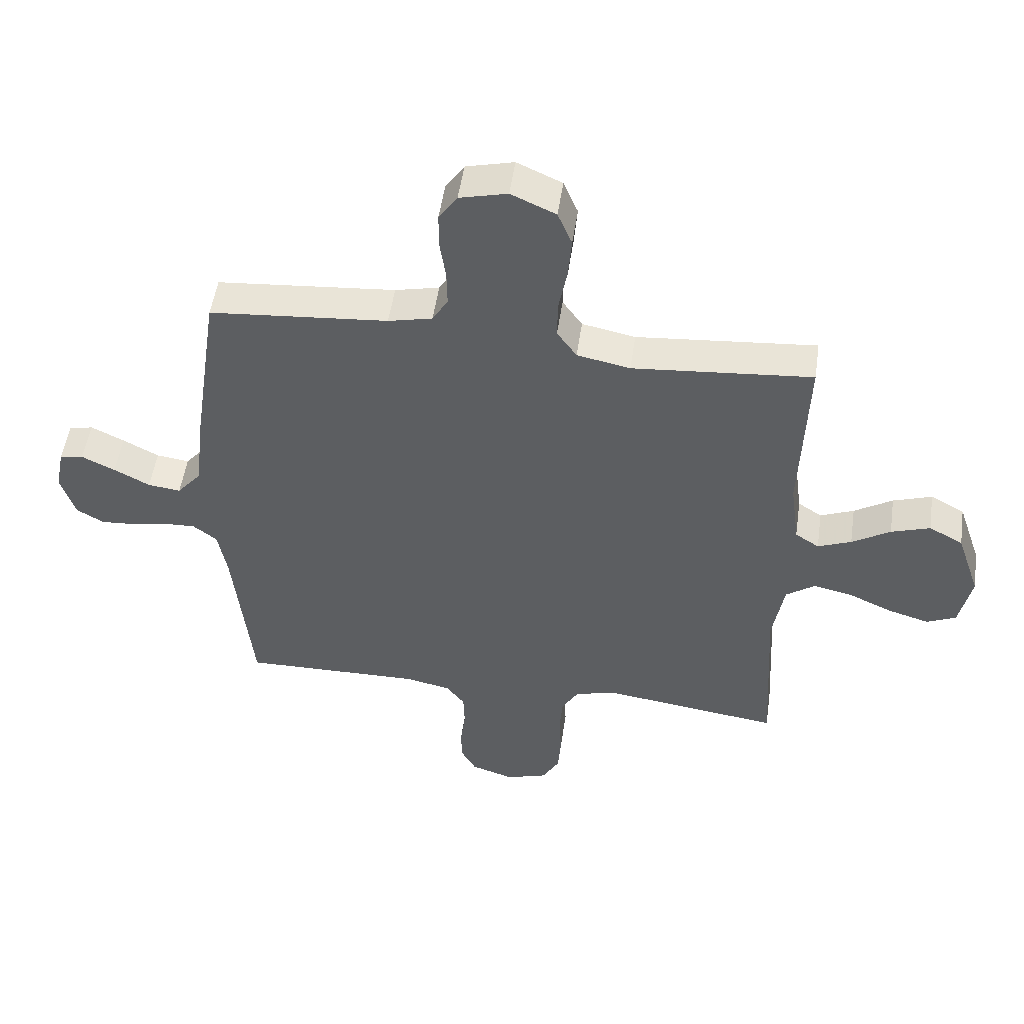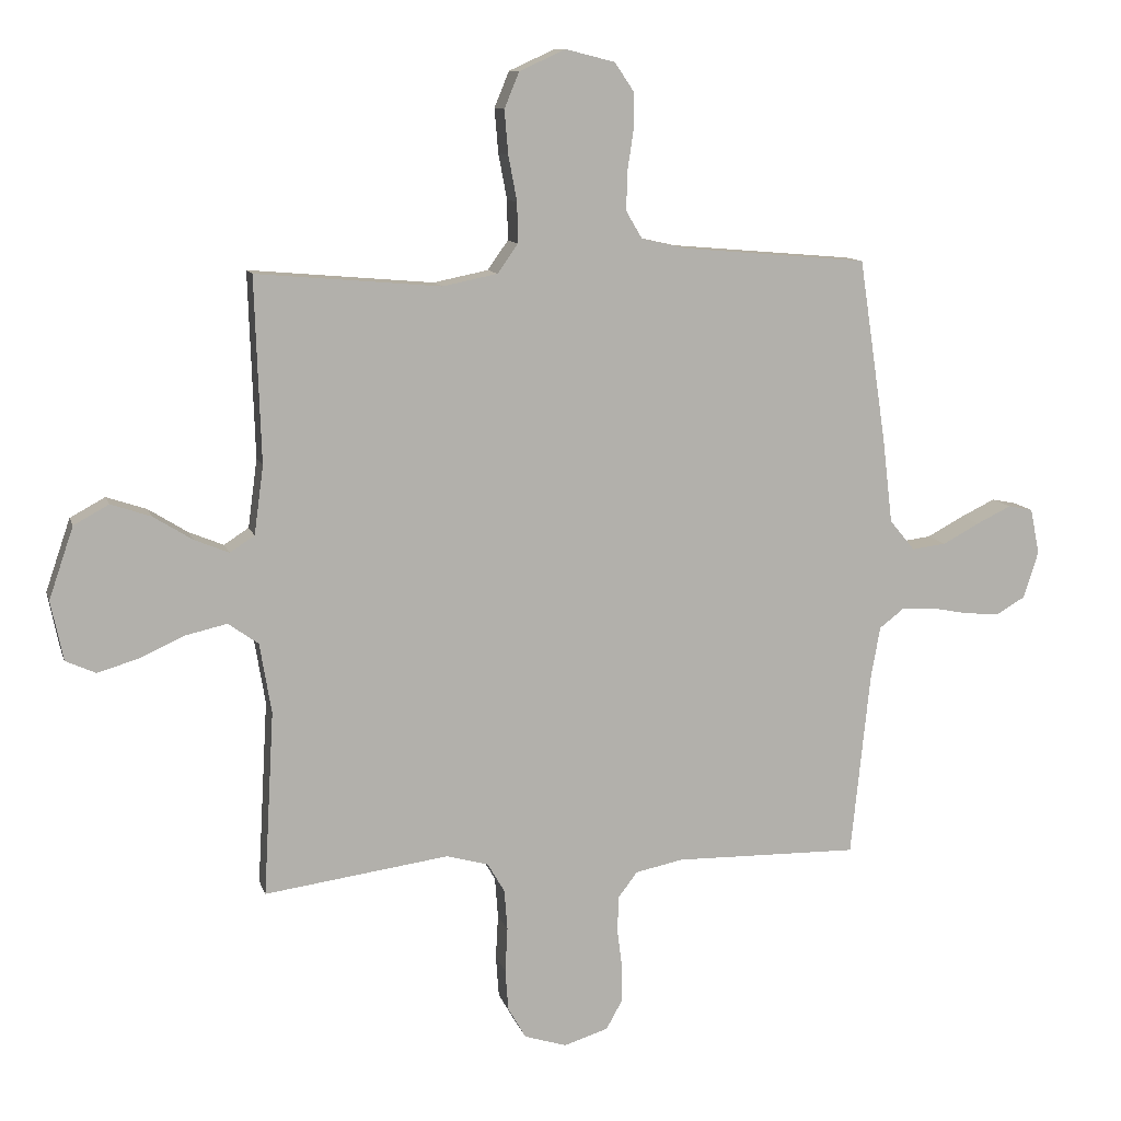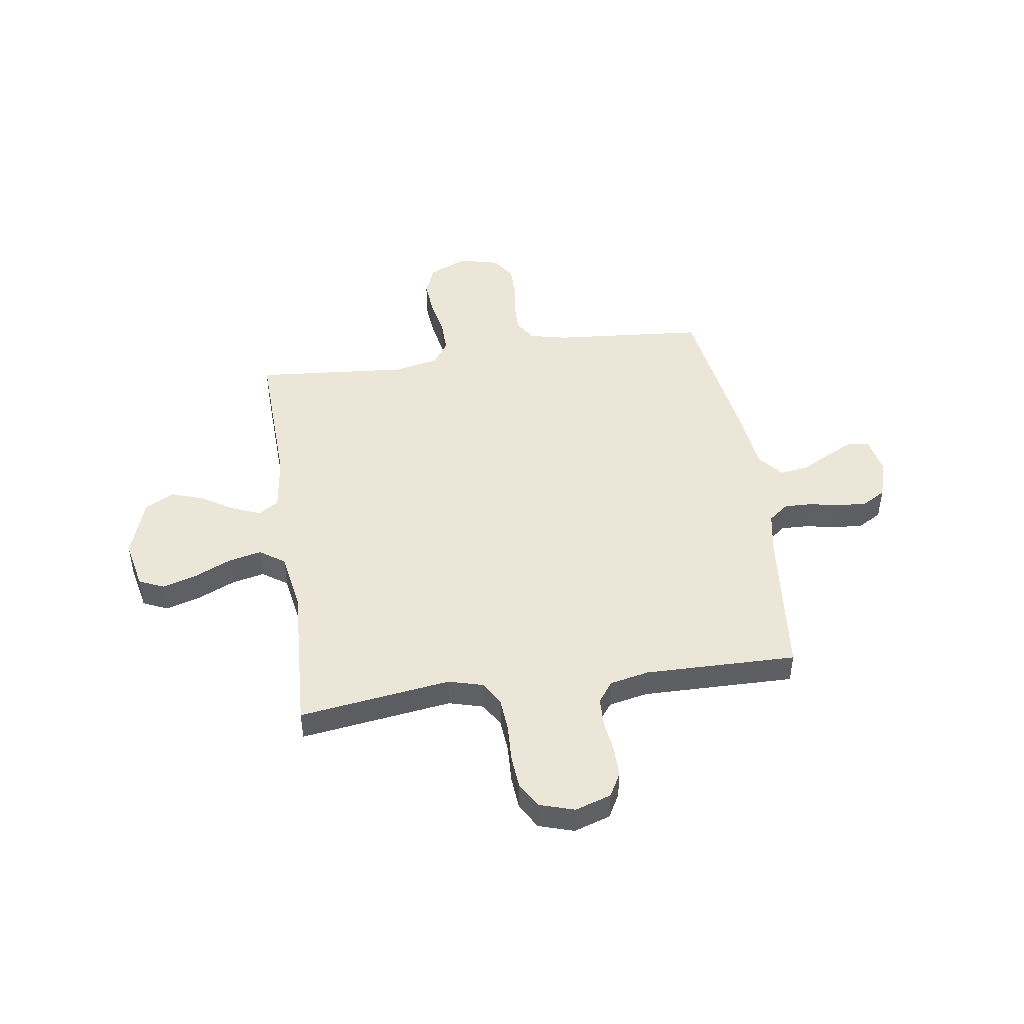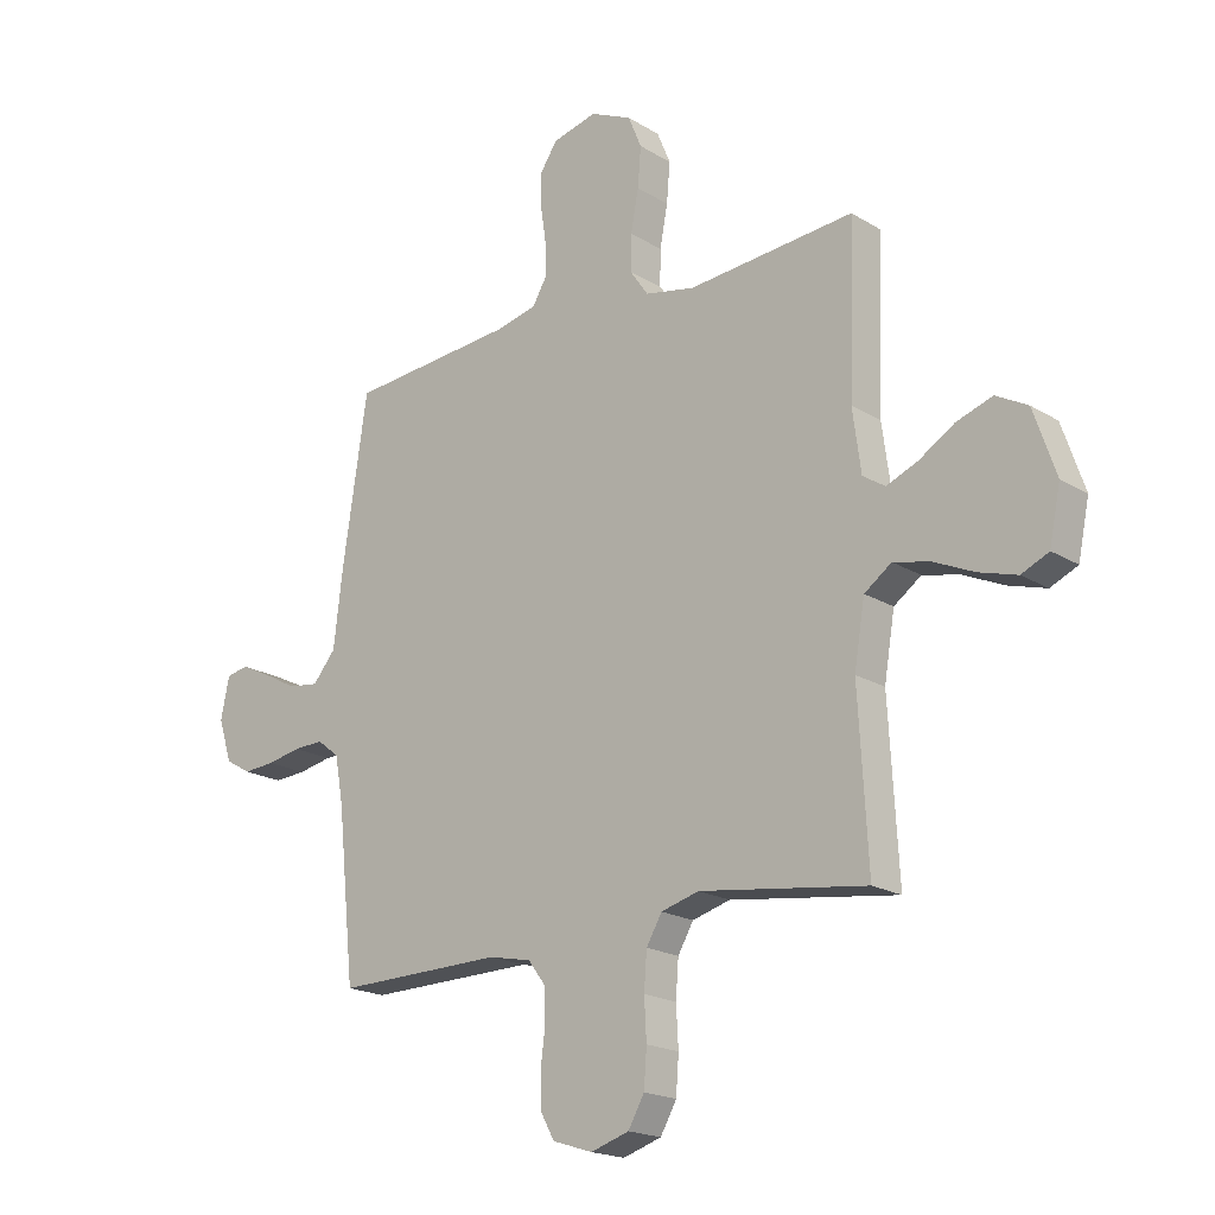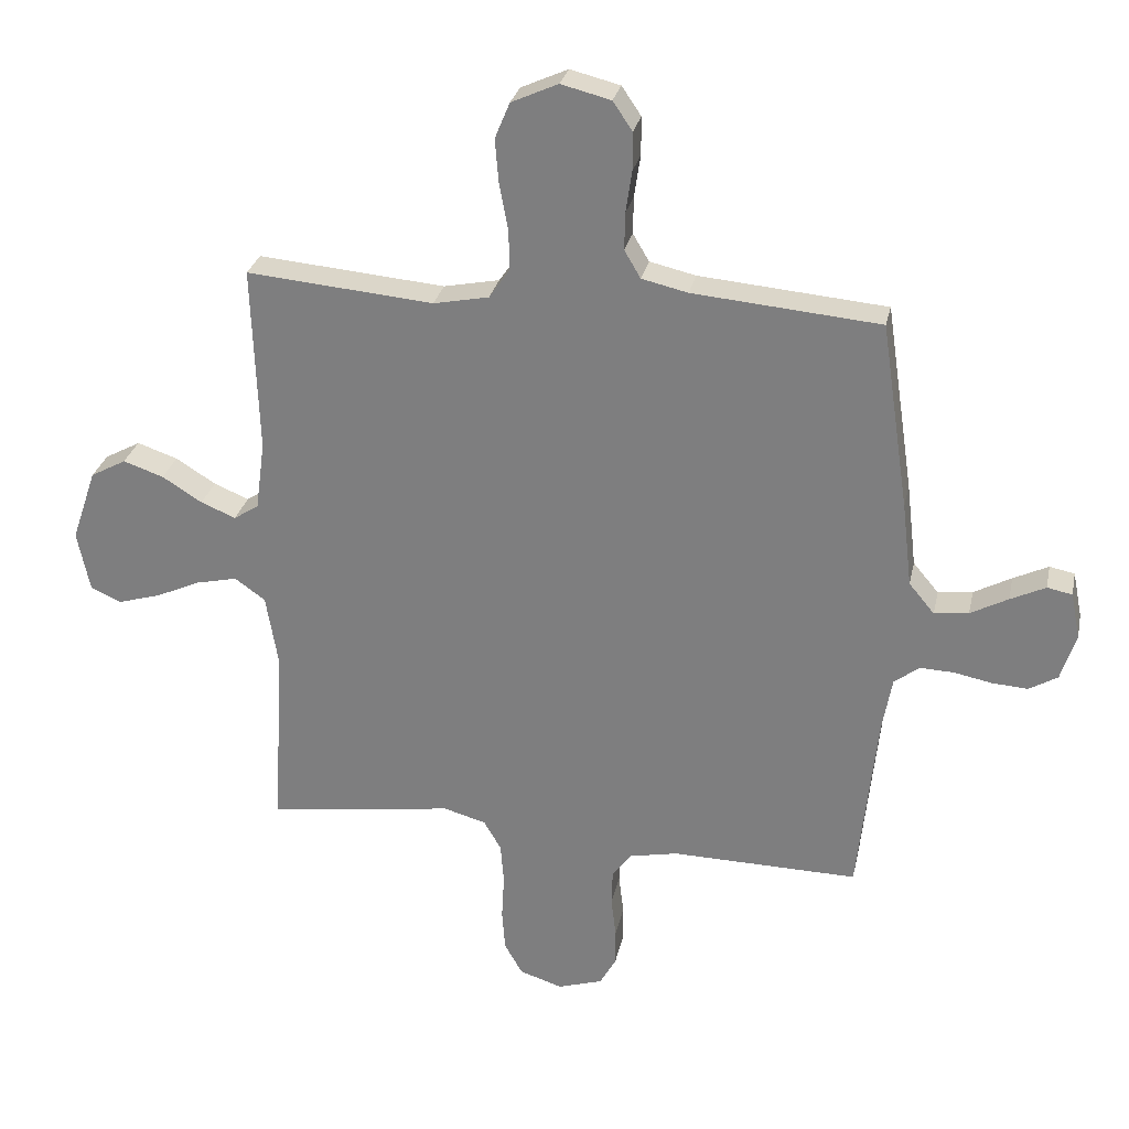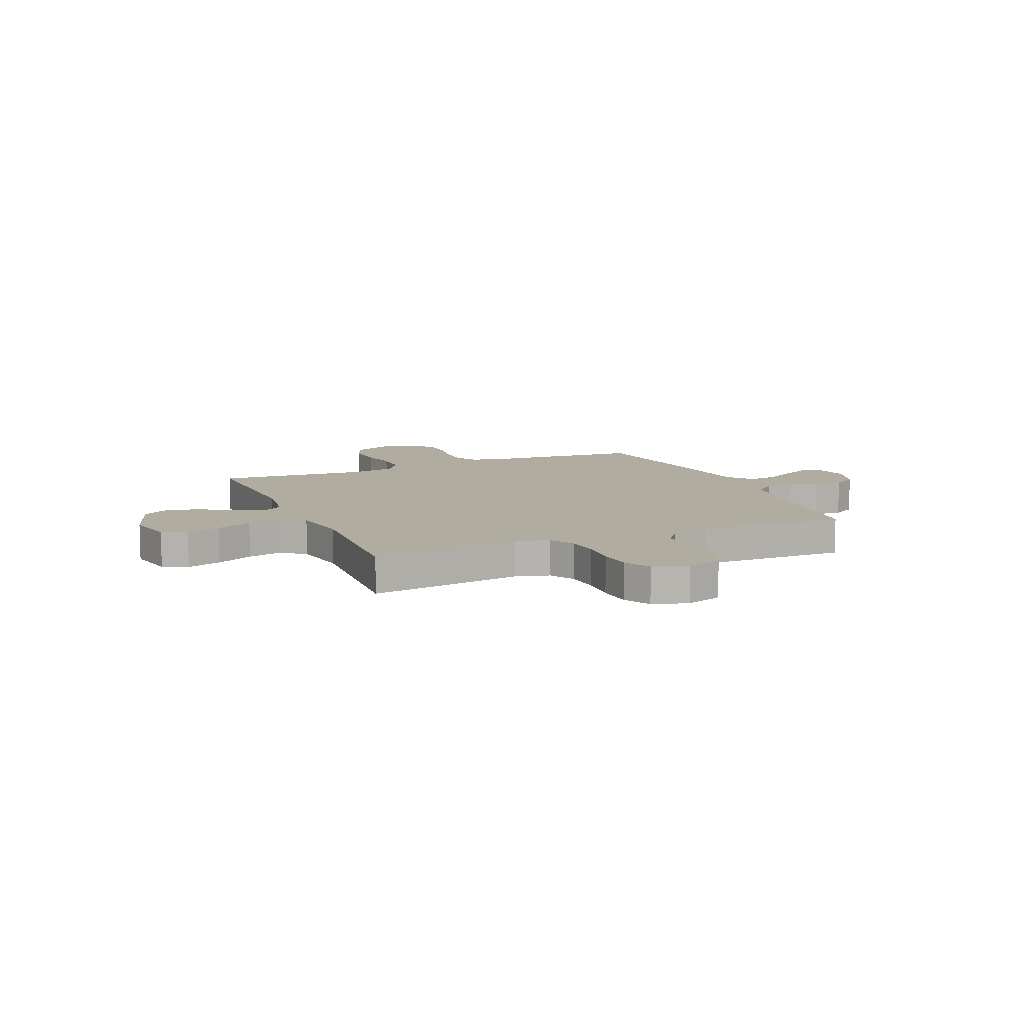
<metadata>
{"format":"obj","ext":"obj","renderer":"f3d","projection":"perspective","resolution":1024,"background":"white","views":[{"elev":51.4,"azim":8.2,"up":"+Z"},{"elev":10.8,"azim":165.8,"up":"+Z"},{"elev":46.6,"azim":171.5,"up":"+Y"},{"elev":-19.2,"azim":41.2,"up":"+Z"},{"elev":28.3,"azim":-168.1,"up":"+Z"},{"elev":10.1,"azim":156.7,"up":"+Y"}]}
</metadata>
<code>
v -0.5 0.07 -0.5
v -0.531 0.07 -0.2
v -0.546 0.07 -0.116
v -0.586 0.07 -0.085
v -0.64 0.07 -0.087
v -0.701 0.07 -0.099
v -0.758 0.07 -0.103
v -0.804 0.07 -0.076
v -0.828 0.07 0
v -0.813 0.07 0.074
v -0.773 0.07 0.082
v -0.717 0.07 0.055
v -0.657 0.07 0.023
v -0.602 0.07 0.016
v -0.561 0.07 0.065
v -0.545 0.07 0.2
v -0.5 0.07 0.5
v -0.2 0.07 0.526
v -0.126 0.07 0.543
v -0.1 0.07 0.587
v -0.101 0.07 0.647
v -0.111 0.07 0.714
v -0.111 0.07 0.775
v -0.08 0.07 0.821
v 0 0.07 0.841
v 0.075 0.07 0.807
v 0.099 0.07 0.749
v 0.093 0.07 0.678
v 0.079 0.07 0.604
v 0.078 0.07 0.539
v 0.111 0.07 0.492
v 0.2 0.07 0.474
v 0.5 0.07 0.5
v 0.49 0.07 0.2
v 0.505 0.07 0.089
v 0.545 0.07 0.063
v 0.601 0.07 0.086
v 0.665 0.07 0.126
v 0.73 0.07 0.148
v 0.787 0.07 0.117
v 0.827 0.07 0
v 0.807 0.07 -0.097
v 0.758 0.07 -0.119
v 0.69 0.07 -0.099
v 0.617 0.07 -0.066
v 0.551 0.07 -0.051
v 0.502 0.07 -0.086
v 0.483 0.07 -0.2
v 0.5 0.07 -0.5
v 0.2 0.07 -0.459
v 0.132 0.07 -0.478
v 0.104 0.07 -0.526
v 0.099 0.07 -0.592
v 0.103 0.07 -0.664
v 0.098 0.07 -0.731
v 0.069 0.07 -0.782
v 0 0.07 -0.804
v -0.072 0.07 -0.781
v -0.098 0.07 -0.734
v -0.098 0.07 -0.674
v -0.09 0.07 -0.61
v -0.092 0.07 -0.552
v -0.123 0.07 -0.511
v -0.2 0.07 -0.495
v -0.5 0 -0.5
v -0.531 0 -0.2
v -0.546 0 -0.116
v -0.586 0 -0.085
v -0.64 0 -0.087
v -0.701 0 -0.099
v -0.758 0 -0.103
v -0.804 0 -0.076
v -0.828 0 0
v -0.813 0 0.074
v -0.773 0 0.082
v -0.717 0 0.055
v -0.657 0 0.023
v -0.602 0 0.016
v -0.561 0 0.065
v -0.545 0 0.2
v -0.5 0 0.5
v -0.2 0 0.526
v -0.126 0 0.543
v -0.1 0 0.587
v -0.101 0 0.647
v -0.111 0 0.714
v -0.111 0 0.775
v -0.08 0 0.821
v 0 0 0.841
v 0.075 0 0.807
v 0.099 0 0.749
v 0.093 0 0.678
v 0.079 0 0.604
v 0.078 0 0.539
v 0.111 0 0.492
v 0.2 0 0.474
v 0.5 0 0.5
v 0.49 0 0.2
v 0.505 0 0.089
v 0.545 0 0.063
v 0.601 0 0.086
v 0.665 0 0.126
v 0.73 0 0.148
v 0.787 0 0.117
v 0.827 0 0
v 0.807 0 -0.097
v 0.758 0 -0.119
v 0.69 0 -0.099
v 0.617 0 -0.066
v 0.551 0 -0.051
v 0.502 0 -0.086
v 0.483 0 -0.2
v 0.5 0 -0.5
v 0.2 0 -0.459
v 0.132 0 -0.478
v 0.104 0 -0.526
v 0.099 0 -0.592
v 0.103 0 -0.664
v 0.098 0 -0.731
v 0.069 0 -0.782
v 0 0 -0.804
v -0.072 0 -0.781
v -0.098 0 -0.734
v -0.098 0 -0.674
v -0.09 0 -0.61
v -0.092 0 -0.552
v -0.123 0 -0.511
v -0.2 0 -0.495
f 59 60 61
f 58 59 61
f 57 58 61
f 56 57 61
f 55 56 61
f 54 55 61
f 53 54 61
f 52 53 61 62
f 51 52 62 63
f 48 49 50
f 51 63 64
f 50 51 64
f 48 50 64
f 47 48 64
f 43 44 45
f 42 43 45
f 41 42 45
f 40 41 45
f 39 40 45
f 38 39 45
f 37 38 45
f 36 37 45 46
f 64 1 2
f 47 64 2
f 46 47 2
f 36 46 2
f 35 36 2
f 27 28 29
f 26 27 29
f 25 26 29
f 24 25 29
f 23 24 29
f 22 23 29
f 21 22 29
f 20 21 29 30
f 19 20 30 31
f 15 16 17 18
f 15 18 19 31
f 11 12 13
f 10 11 13
f 9 10 13
f 8 9 13
f 7 8 13
f 6 7 13
f 5 6 13
f 4 5 13 14
f 15 31 32
f 14 15 32
f 4 14 32
f 3 4 32
f 32 33 34
f 3 32 34
f 2 3 34
f 2 34 35
f 125 124 123
f 125 123 122
f 125 122 121
f 125 121 120
f 125 120 119
f 125 119 118
f 125 118 117
f 126 125 117 116
f 127 126 116 115
f 114 113 112
f 128 127 115
f 128 115 114
f 128 114 112
f 128 112 111
f 109 108 107
f 109 107 106
f 109 106 105
f 109 105 104
f 109 104 103
f 109 103 102
f 109 102 101
f 110 109 101 100
f 66 65 128
f 66 128 111
f 66 111 110
f 66 110 100
f 66 100 99
f 93 92 91
f 93 91 90
f 93 90 89
f 93 89 88
f 93 88 87
f 93 87 86
f 93 86 85
f 94 93 85 84
f 95 94 84 83
f 82 81 80 79
f 95 83 82 79
f 77 76 75
f 77 75 74
f 77 74 73
f 77 73 72
f 77 72 71
f 77 71 70
f 77 70 69
f 78 77 69 68
f 96 95 79
f 96 79 78
f 96 78 68
f 96 68 67
f 98 97 96
f 98 96 67
f 98 67 66
f 99 98 66
f 1 65 66 2
f 2 66 67 3
f 3 67 68 4
f 4 68 69 5
f 5 69 70 6
f 6 70 71 7
f 7 71 72 8
f 8 72 73 9
f 9 73 74 10
f 10 74 75 11
f 11 75 76 12
f 12 76 77 13
f 13 77 78 14
f 14 78 79 15
f 15 79 80 16
f 16 80 81 17
f 17 81 82 18
f 18 82 83 19
f 19 83 84 20
f 20 84 85 21
f 21 85 86 22
f 22 86 87 23
f 23 87 88 24
f 24 88 89 25
f 25 89 90 26
f 26 90 91 27
f 27 91 92 28
f 28 92 93 29
f 29 93 94 30
f 30 94 95 31
f 31 95 96 32
f 32 96 97 33
f 33 97 98 34
f 34 98 99 35
f 35 99 100 36
f 36 100 101 37
f 37 101 102 38
f 38 102 103 39
f 39 103 104 40
f 40 104 105 41
f 41 105 106 42
f 42 106 107 43
f 43 107 108 44
f 44 108 109 45
f 45 109 110 46
f 46 110 111 47
f 47 111 112 48
f 48 112 113 49
f 49 113 114 50
f 50 114 115 51
f 51 115 116 52
f 52 116 117 53
f 53 117 118 54
f 54 118 119 55
f 55 119 120 56
f 56 120 121 57
f 57 121 122 58
f 58 122 123 59
f 59 123 124 60
f 60 124 125 61
f 61 125 126 62
f 62 126 127 63
f 63 127 128 64
f 64 128 65 1

</code>
